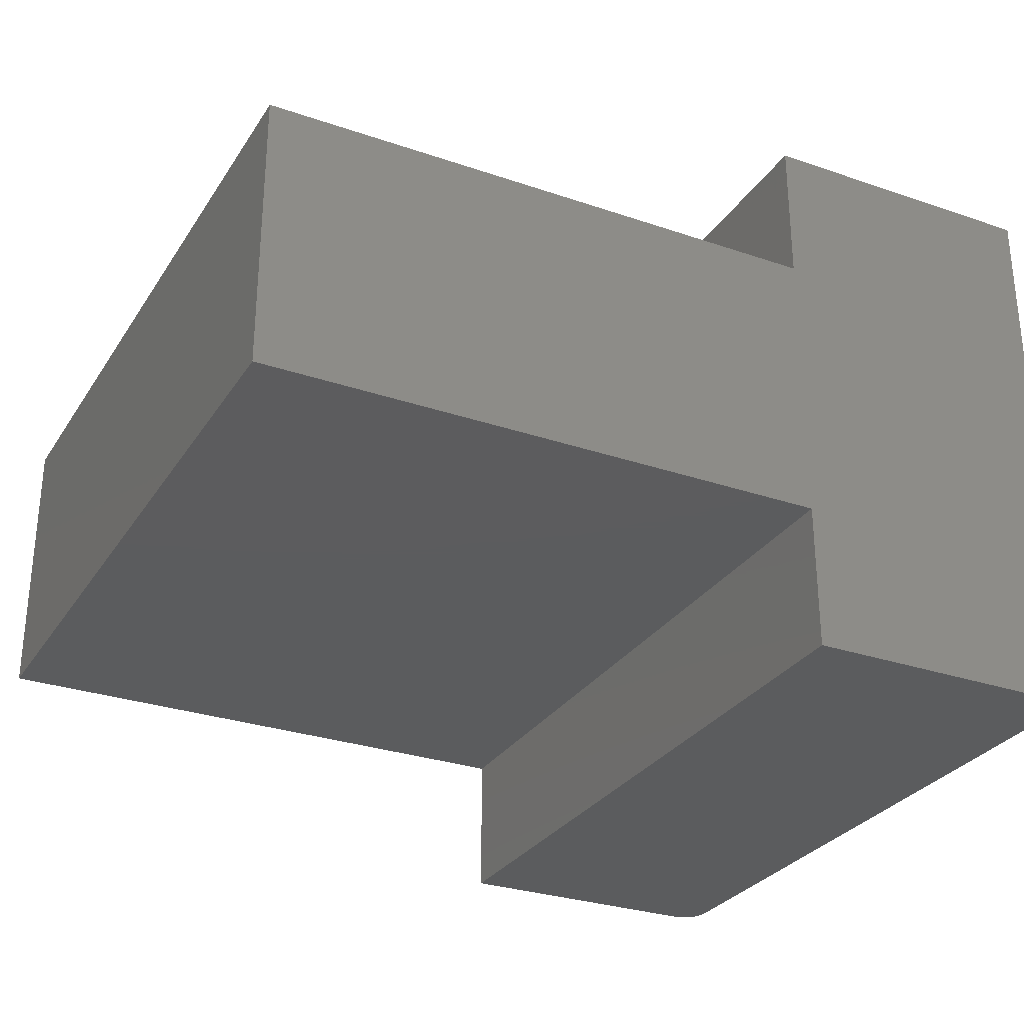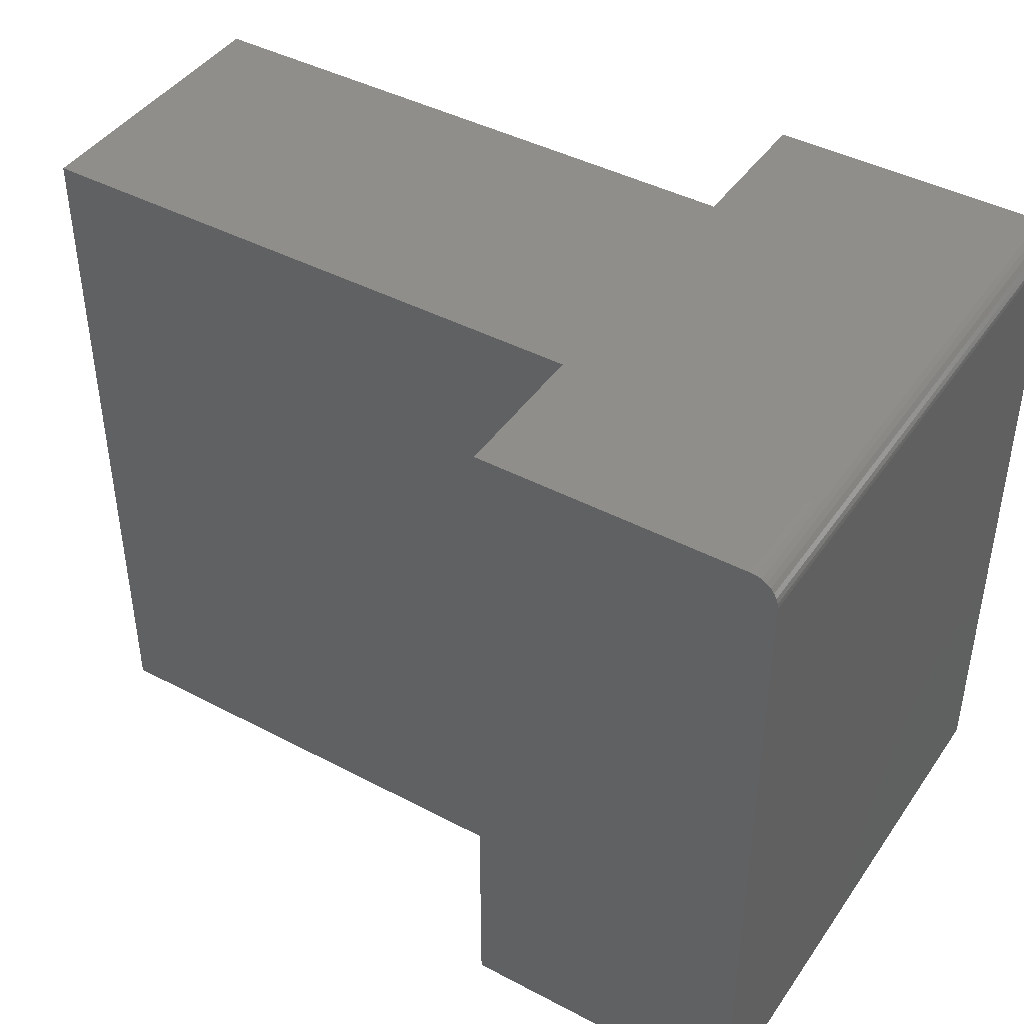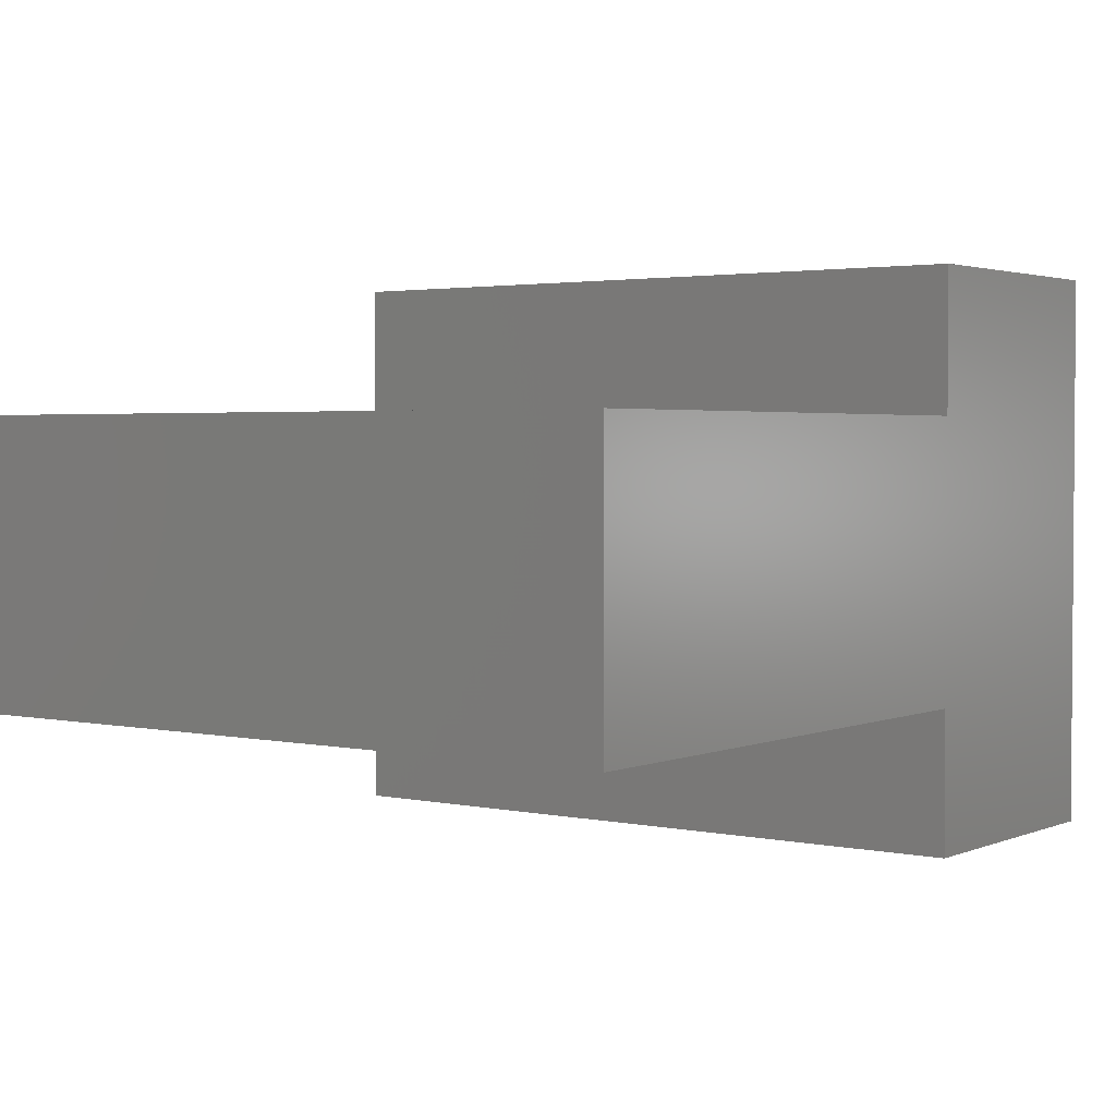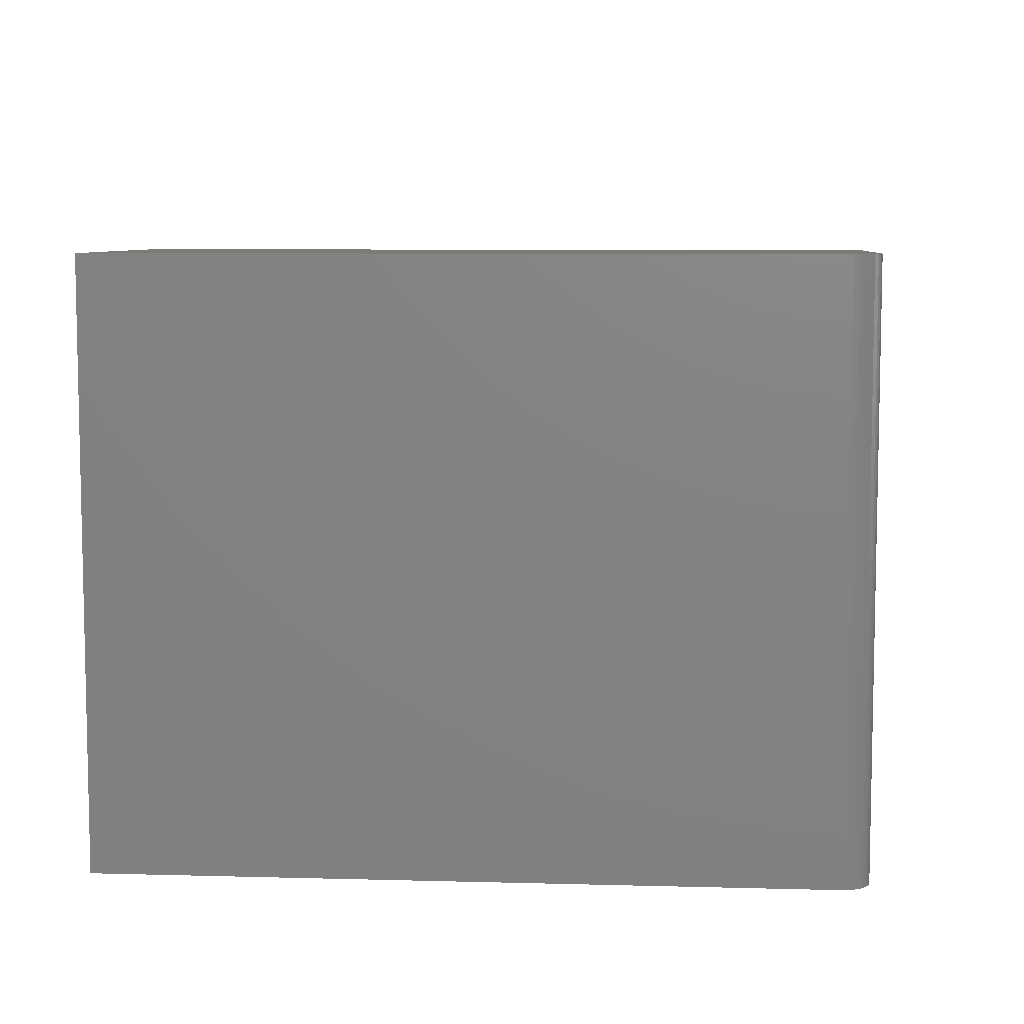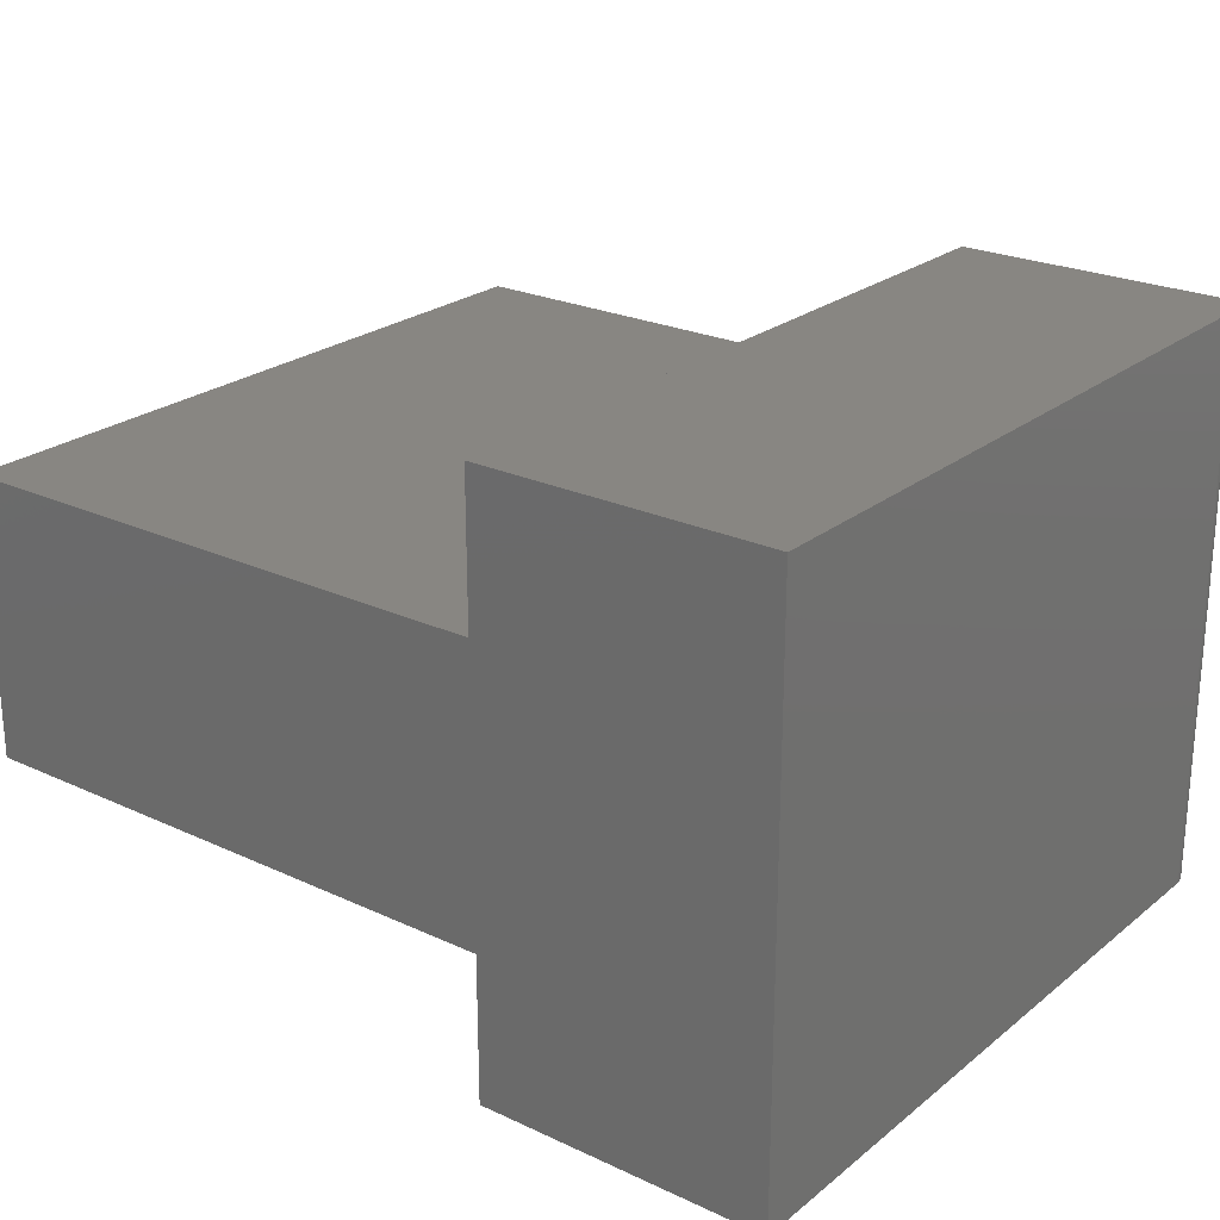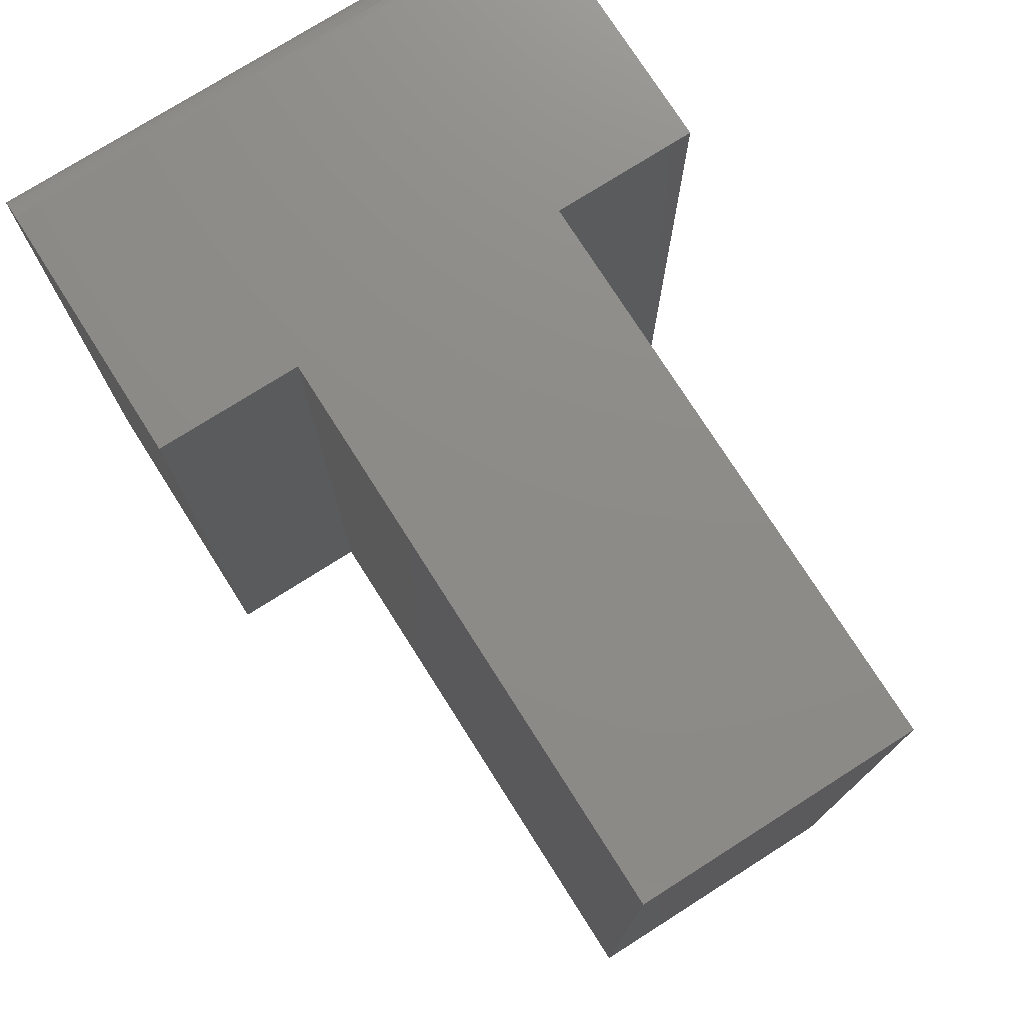
<metadata>
{"format":"stl","ext":"stl","renderer":"f3d","projection":"perspective","resolution":1024,"background":"white","views":[{"elev":-29.3,"azim":153.2,"up":"+Y"},{"elev":43.0,"azim":-148.0,"up":"+Z"},{"elev":2.6,"azim":126.2,"up":"+Y"},{"elev":7.4,"azim":-85.6,"up":"+Y"},{"elev":23.9,"azim":-142.3,"up":"+Y"},{"elev":75.5,"azim":57.6,"up":"+Z"}]}
</metadata>
<code>
# stl→obj: 32 verts, 60 faces
v 0.2526 0.3711 0
v 0.2526 0.4974 0
v 0.02344 0.4974 0
v 0.2526 0.1263 0
v 0.75 0.1263 0
v 0.75 0.3711 0
v 0.02344 0 0
v 0.2526 0 0
v 0 0.4974 -0.02344
v 0 0.4974 -0.625
v 0 0 -0.02344
v 0 0 -0.625
v 0.01447 0.4974 -0.001784
v 0.01887 0.4974 -0.0004503
v 0.01042 0.4974 -0.00395
v 0.001784 0.4974 -0.01447
v 0.00395 0.4974 -0.01042
v 0.006865 0.4974 -0.006865
v 0.2526 0.4974 -0.625
v 0.0004503 0.4974 -0.01887
v 0.00395 0 -0.01042
v 0.001784 0 -0.01447
v 0.01042 0 -0.00395
v 0.006865 0 -0.006865
v 0.2526 0 -0.625
v 0.0004503 0 -0.01887
v 0.01887 0 -0.0004503
v 0.01447 0 -0.001784
v 0.2526 0.3711 -0.625
v 0.75 0.3711 -0.625
v 0.75 0.1263 -0.625
v 0.2526 0.1263 -0.625
f 1 2 3
f 1 3 4
f 1 4 5
f 1 5 6
f 7 8 3
f 3 8 4
f 9 10 11
f 11 10 12
f 2 13 3
f 13 14 3
f 15 16 17
f 17 18 15
f 19 10 9
f 19 9 20
f 19 20 2
f 20 16 15
f 20 15 13
f 20 13 2
f 21 22 23
f 24 21 23
f 25 8 26
f 25 26 11
f 25 11 12
f 26 8 7
f 26 7 27
f 26 27 28
f 26 28 23
f 26 23 22
f 9 11 20
f 20 11 26
f 20 26 16
f 16 26 22
f 16 22 17
f 17 22 21
f 17 21 18
f 18 21 24
f 18 24 15
f 15 24 23
f 15 23 13
f 13 23 28
f 13 28 14
f 14 28 27
f 14 27 3
f 3 27 7
f 29 30 31
f 29 31 32
f 29 32 10
f 29 10 19
f 12 10 25
f 25 10 32
f 1 29 2
f 2 29 19
f 6 30 1
f 1 30 29
f 5 31 6
f 6 31 30
f 4 32 5
f 5 32 31
f 8 25 4
f 4 25 32

</code>
